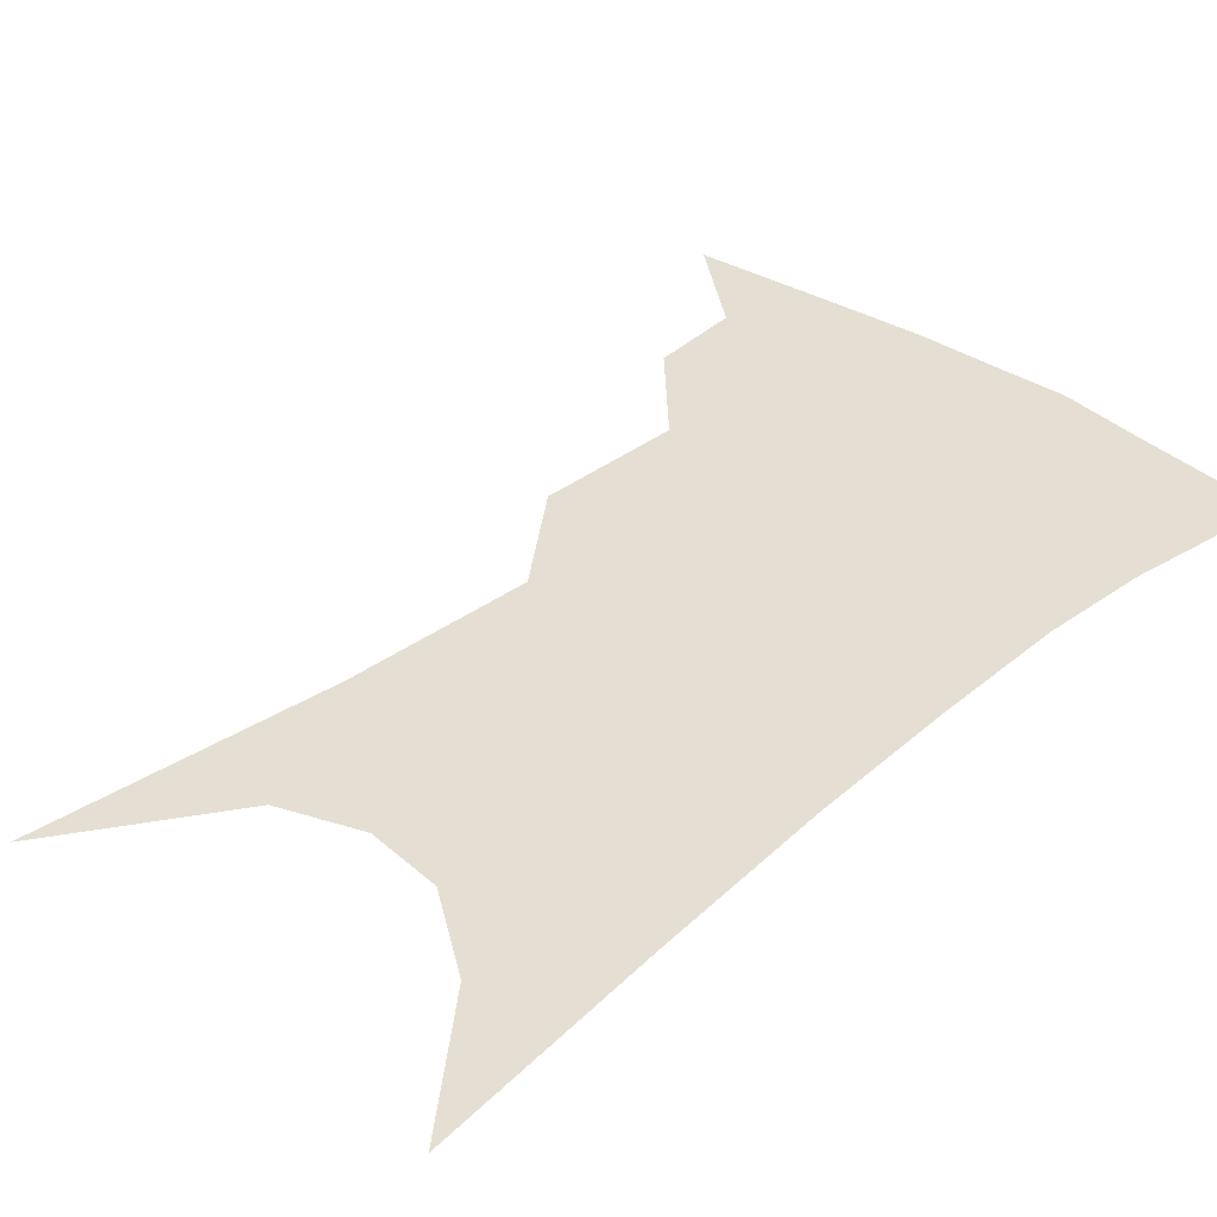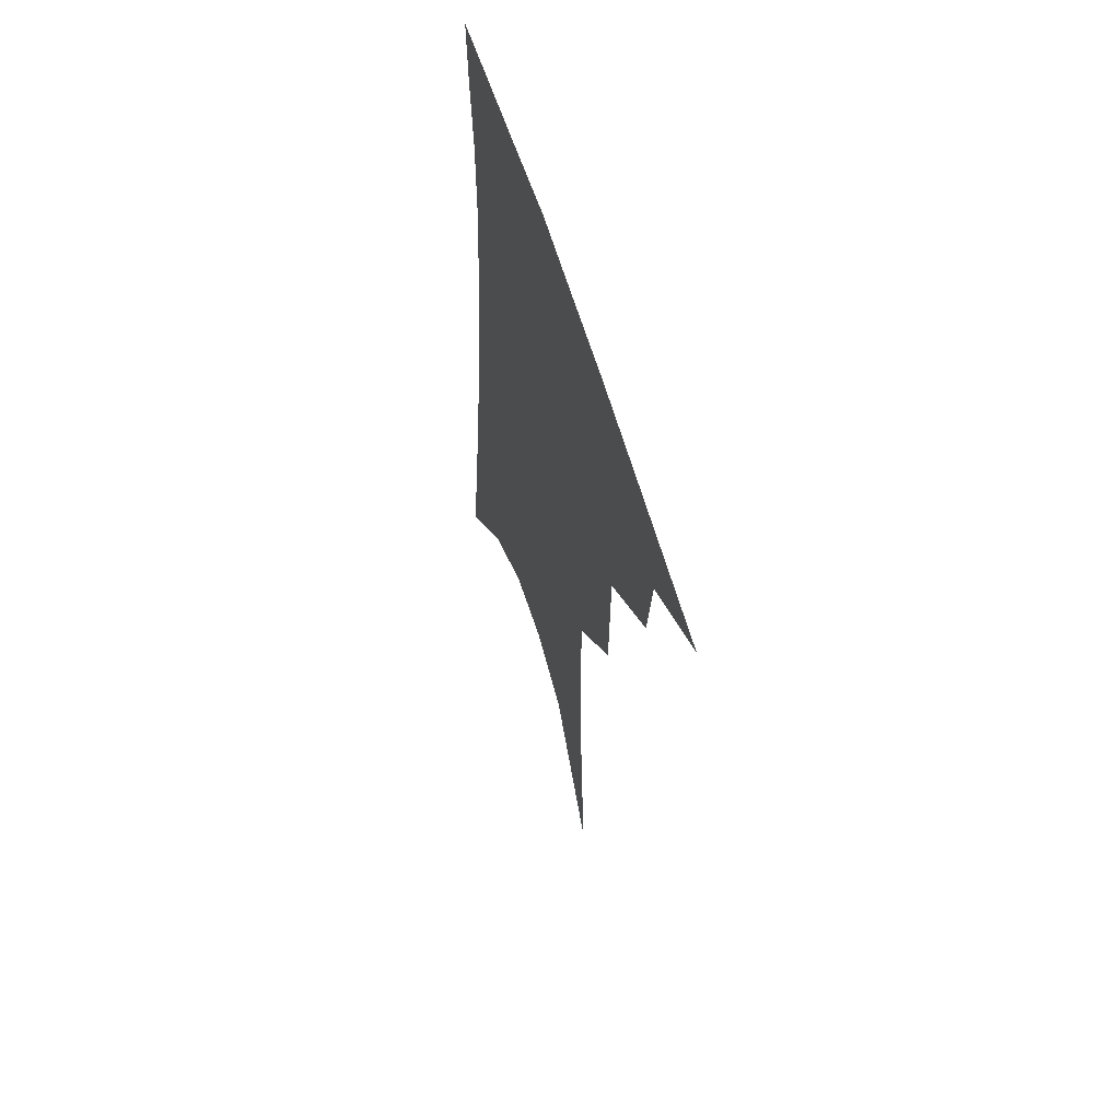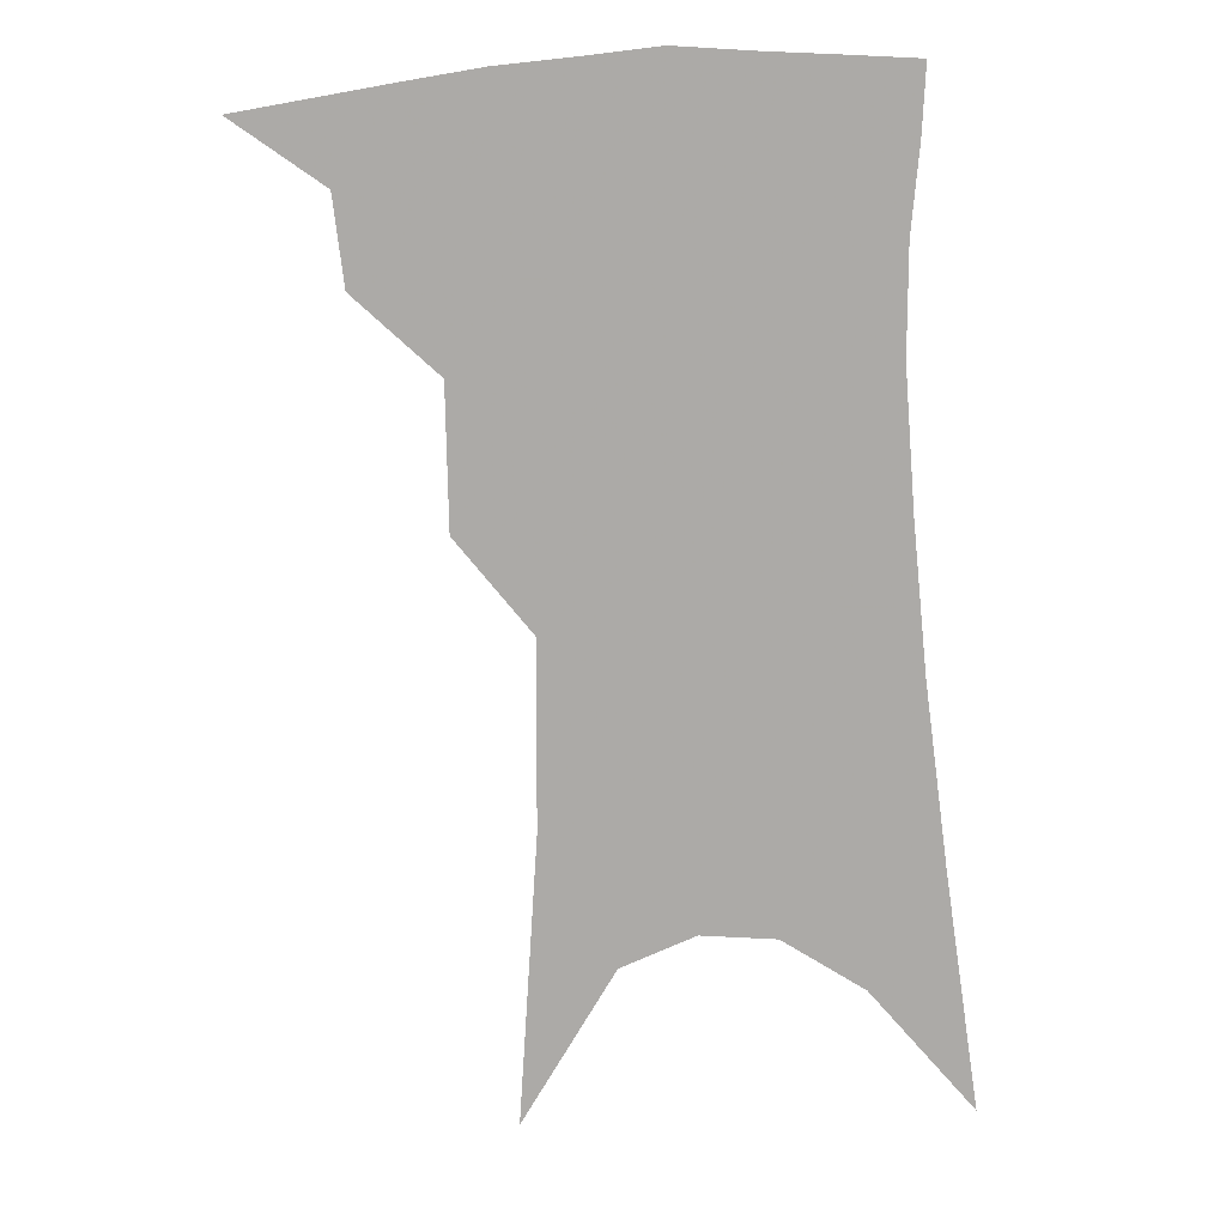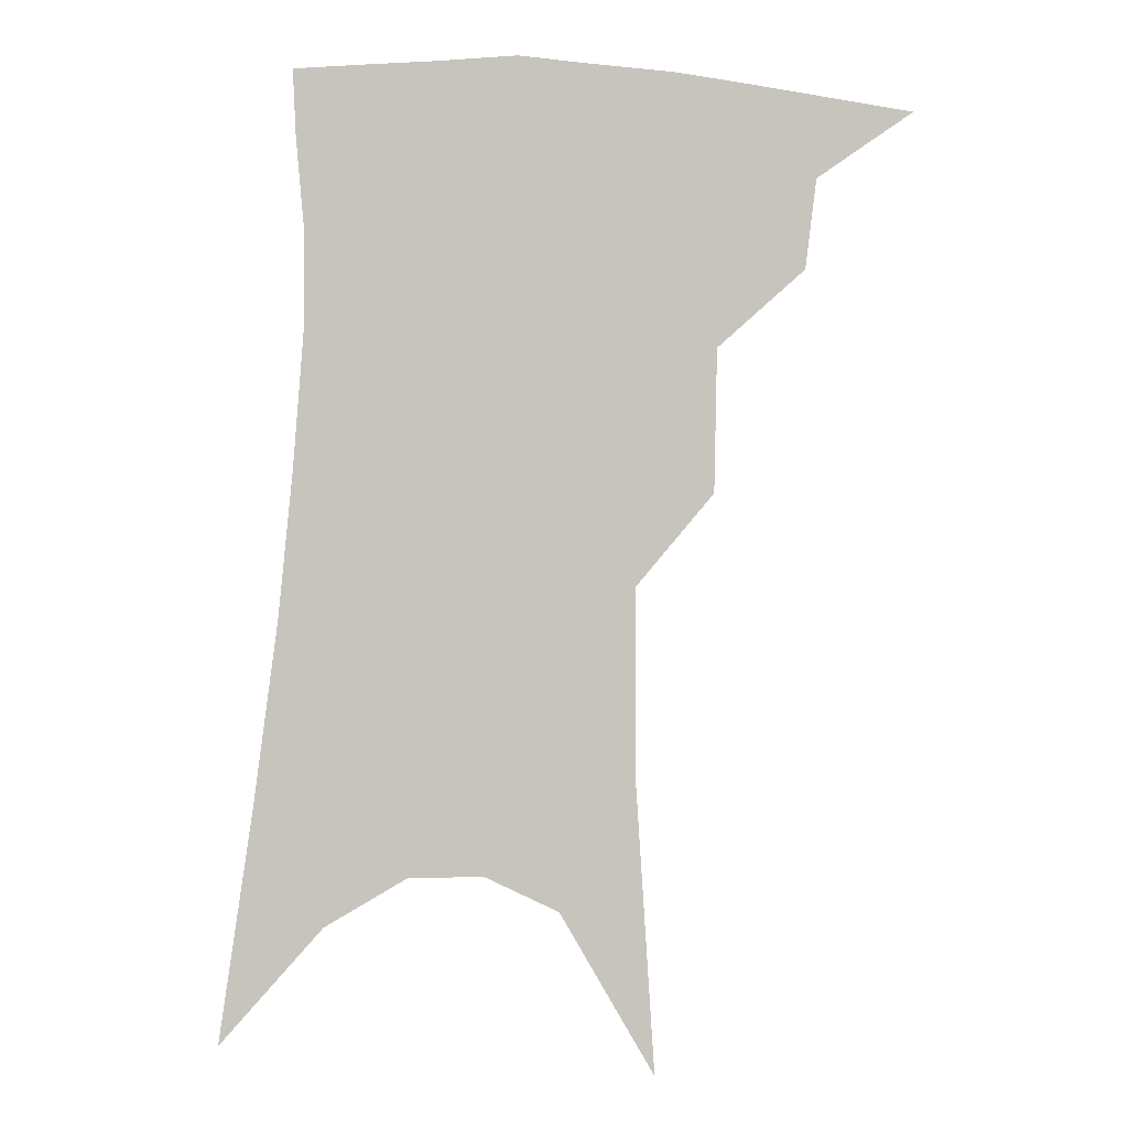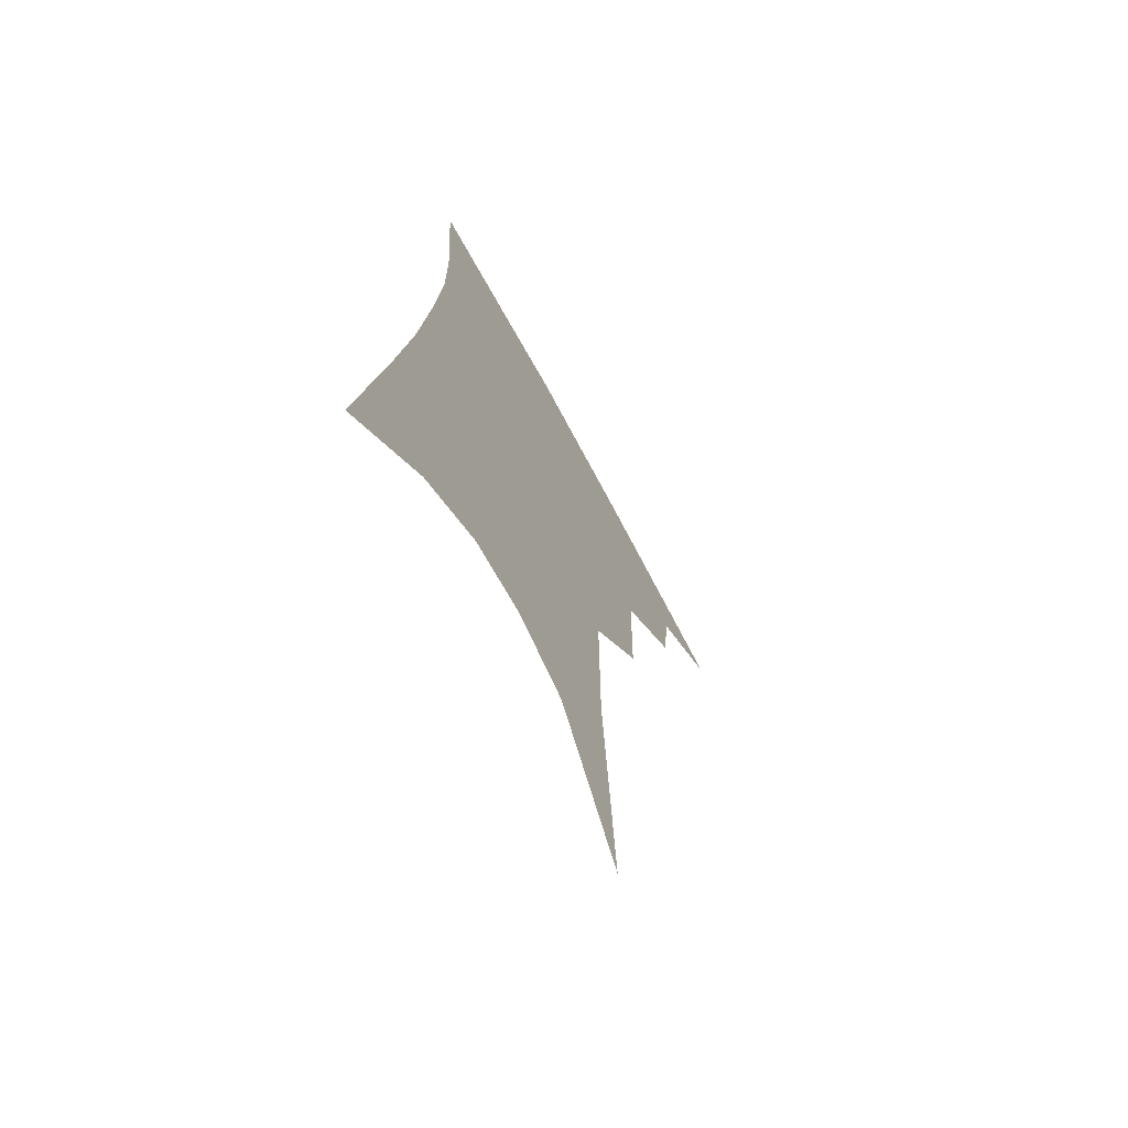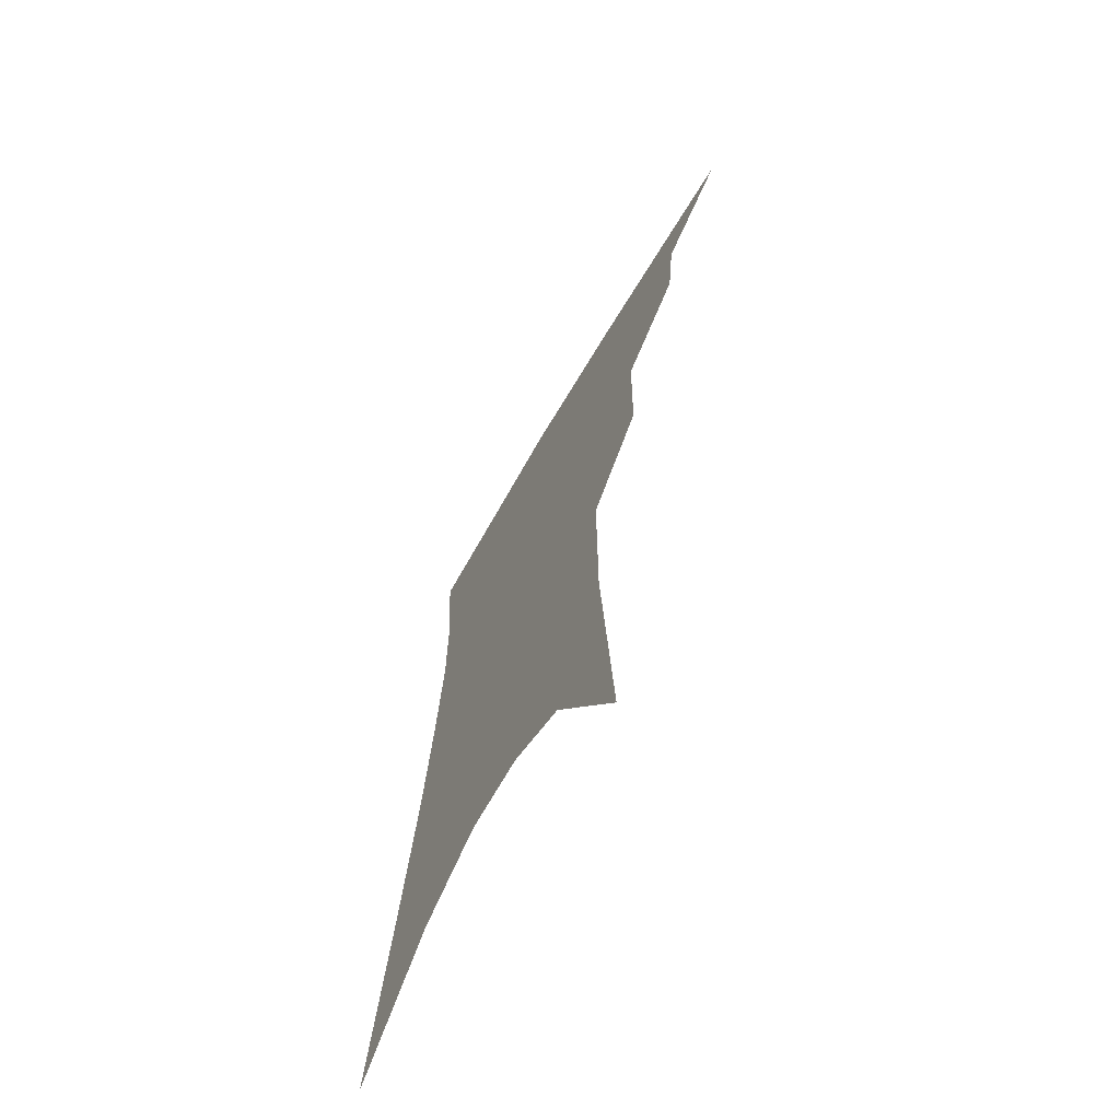
<metadata>
{"format":"obj","ext":"obj","renderer":"f3d","projection":"perspective","resolution":1024,"background":"white","views":[{"elev":36.9,"azim":46.9,"up":"+Z"},{"elev":61.0,"azim":-107.7,"up":"+Y"},{"elev":13.4,"azim":3.2,"up":"+Y"},{"elev":-0.6,"azim":-177.3,"up":"+Y"},{"elev":-69.7,"azim":118.8,"up":"+Y"},{"elev":-68.6,"azim":-119.8,"up":"+Y"}]}
</metadata>
<code>
v 487.8 341.3 0
v 517.1 298.6 0
v 514.1 323.4 0
v 509.9 345.4 0
v 542 237.4 0
v 541.2 277.2 0
v 538.5 304.5 0
v 535.6 327.6 0
v 531.5 349.3 0
v 558.4 78.3 0
v 563.5 159.6 0
v 563.6 211.7 0
v 562.6 253.8 0
v 561.5 286.2 0
v 559.6 310.2 0
v 556.7 331.2 0
v 553 352.9 0
v 584.4 122.8 0
v 584.1 179.3 0
v 582.8 224.8 0
v 581.7 262.6 0
v 580.7 290.2 0
v 579.8 313.2 0
v 578.8 333.9 0
v 575 355.4 0
v 605.2 132.4 0
v 603 186 0
v 601.1 229.5 0
v 600 265.6 0
v 599.6 293.3 0
v 599.5 315.5 0
v 598.9 335.6 0
v 595.9 357.9 0
v 626.2 131.8 0
v 621.6 188.8 0
v 619.3 230.1 0
v 618.2 263.8 0
v 618 292.4 0
v 618.5 316 0
v 618.9 336.5 0
v 618.7 356.6 0
v 649.3 118.1 0
v 642.1 179.2 0
v 638.8 221.6 0
v 637 257.5 0
v 635.9 291.1 0
v 637 316.4 0
v 638.6 336.6 0
v 639 355.8 0
v 678.5 85.37 0
v 668.9 150.9 0
v 662.1 202.4 0
v 658 243.7 0
v 655 282.5 0
v 655.1 312.1 0
v 657.2 336.1 0
v 658.1 355 0
v 721 361 0
f 3 4 1
f 6 7 2
f 2 7 3
f 7 8 3
f 3 8 4
f 8 9 4
f 12 13 5
f 5 13 6
f 13 14 6
f 6 14 7
f 14 15 7
f 7 15 8
f 15 16 8
f 8 16 9
f 16 17 9
f 10 18 11
f 18 19 11
f 11 19 12
f 19 20 12
f 12 20 13
f 20 21 13
f 13 21 14
f 21 22 14
f 14 22 15
f 22 23 15
f 15 23 16
f 23 24 16
f 16 24 17
f 24 25 17
f 18 26 19
f 26 27 19
f 19 27 20
f 27 28 20
f 20 28 21
f 28 29 21
f 21 29 22
f 29 30 22
f 22 30 23
f 30 31 23
f 23 31 24
f 31 32 24
f 24 32 25
f 32 33 25
f 26 34 27
f 34 35 27
f 27 35 28
f 35 36 28
f 28 36 29
f 36 37 29
f 29 37 30
f 37 38 30
f 30 38 31
f 38 39 31
f 31 39 32
f 39 40 32
f 32 40 33
f 40 41 33
f 34 42 35
f 42 43 35
f 35 43 36
f 43 44 36
f 36 44 37
f 44 45 37
f 37 45 38
f 45 46 38
f 38 46 39
f 46 47 39
f 39 47 40
f 47 48 40
f 40 48 41
f 48 49 41
f 42 50 43
f 50 51 43
f 43 51 44
f 51 52 44
f 44 52 45
f 52 53 45
f 45 53 46
f 53 54 46
f 46 54 47
f 54 55 47
f 47 55 48
f 55 56 48
f 48 56 49
f 56 57 49

</code>
